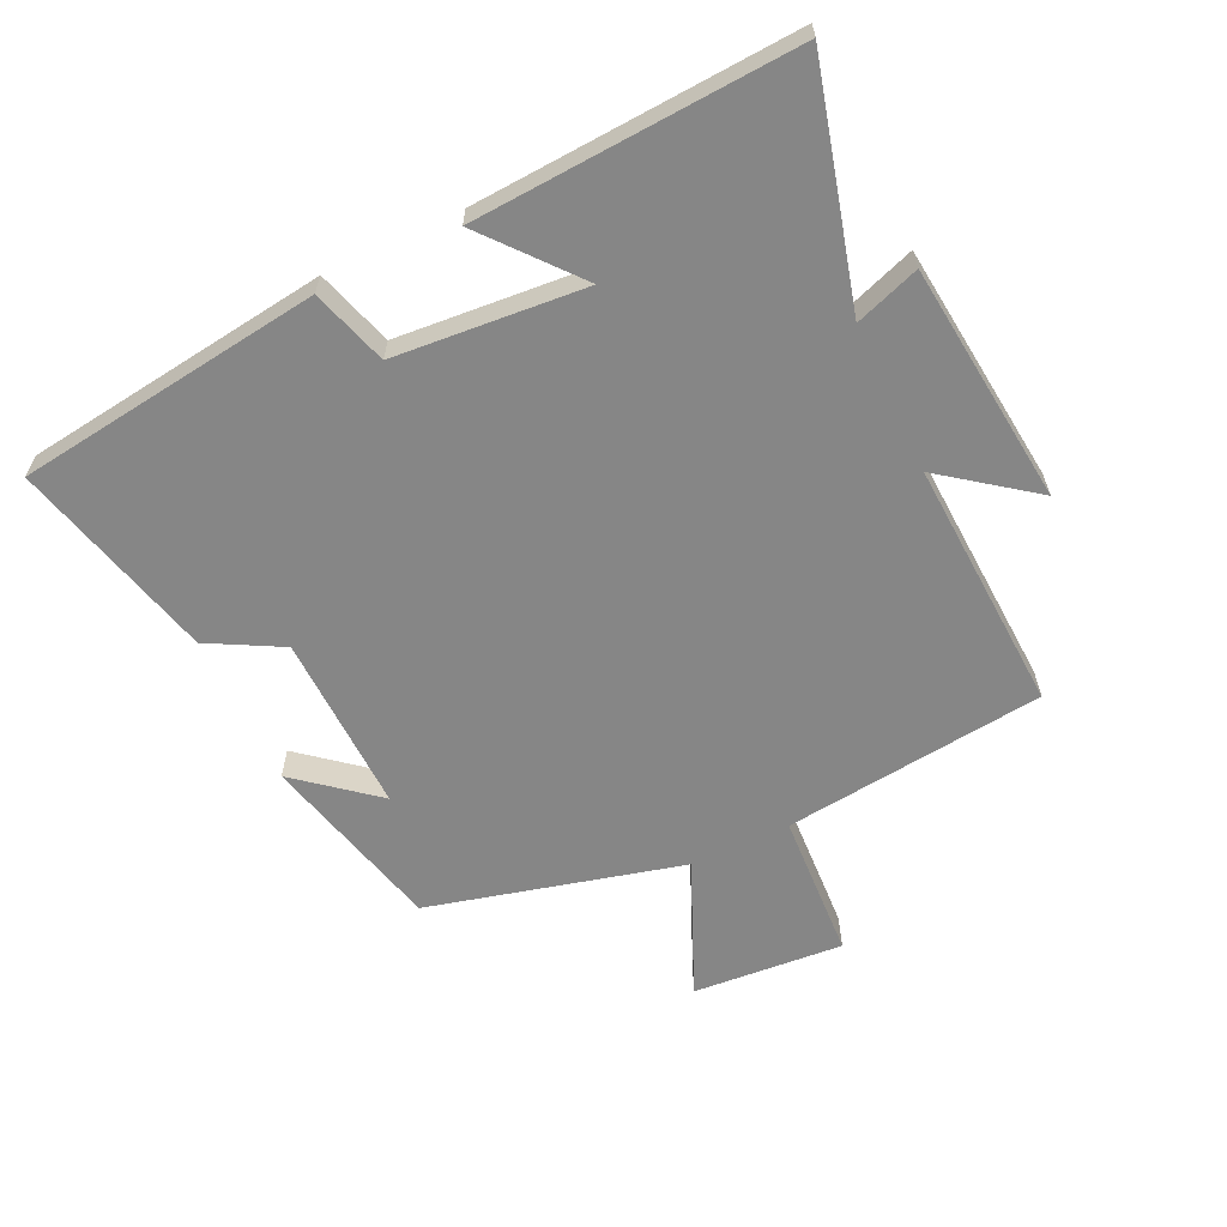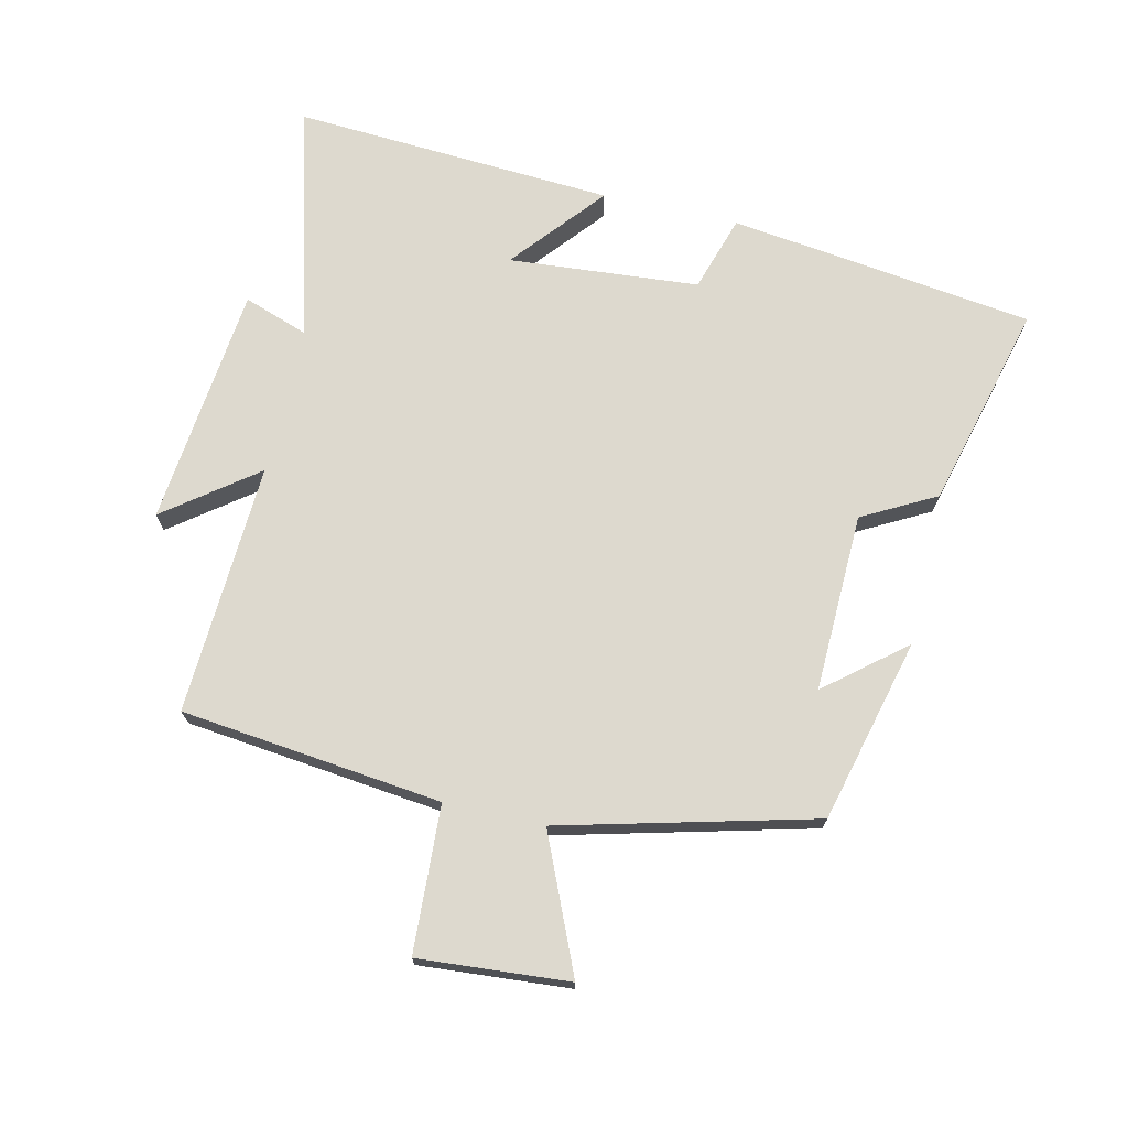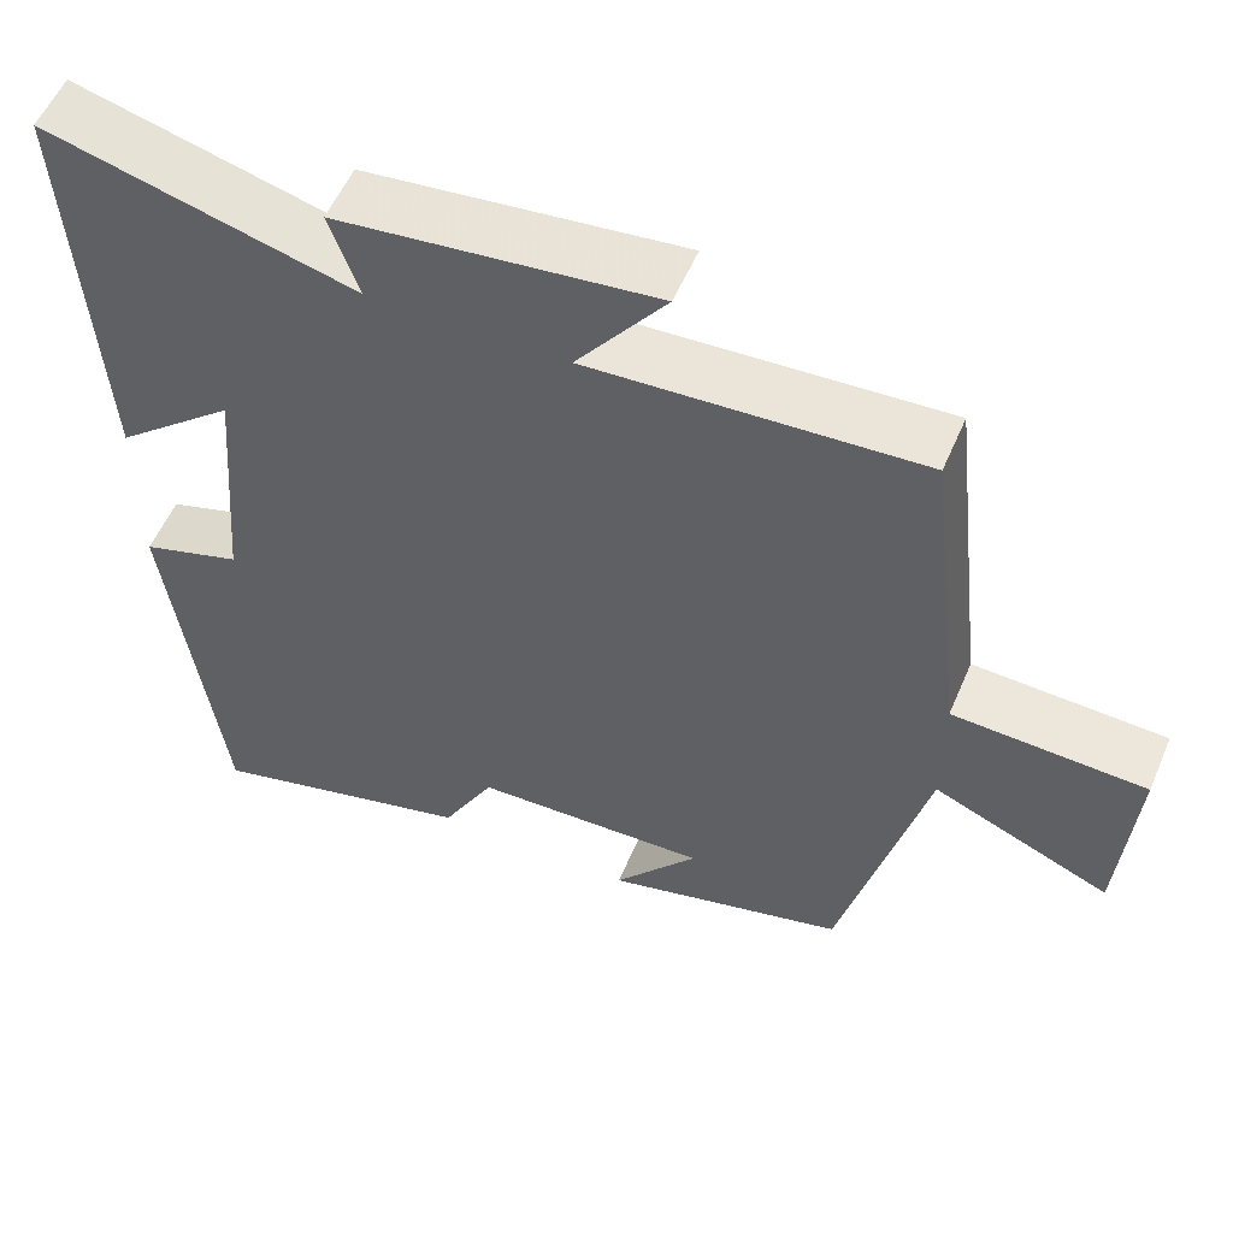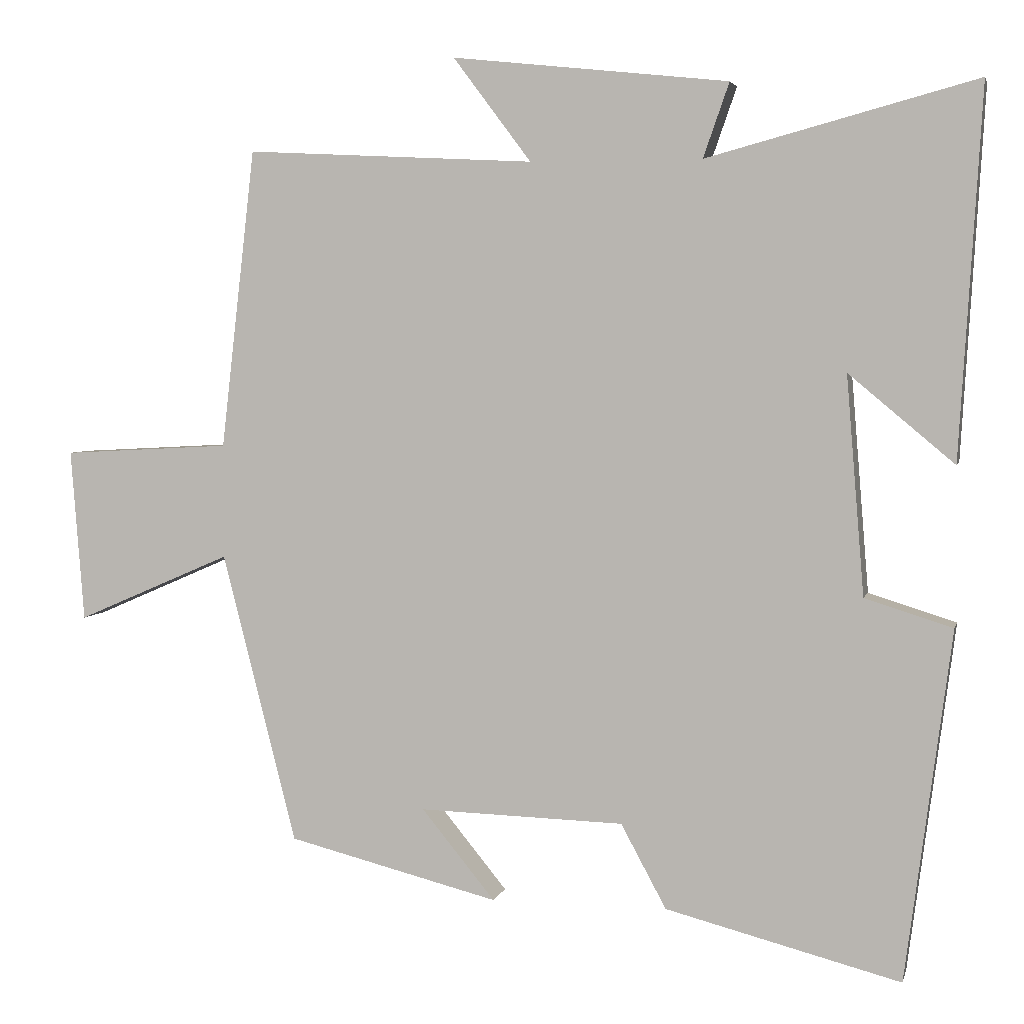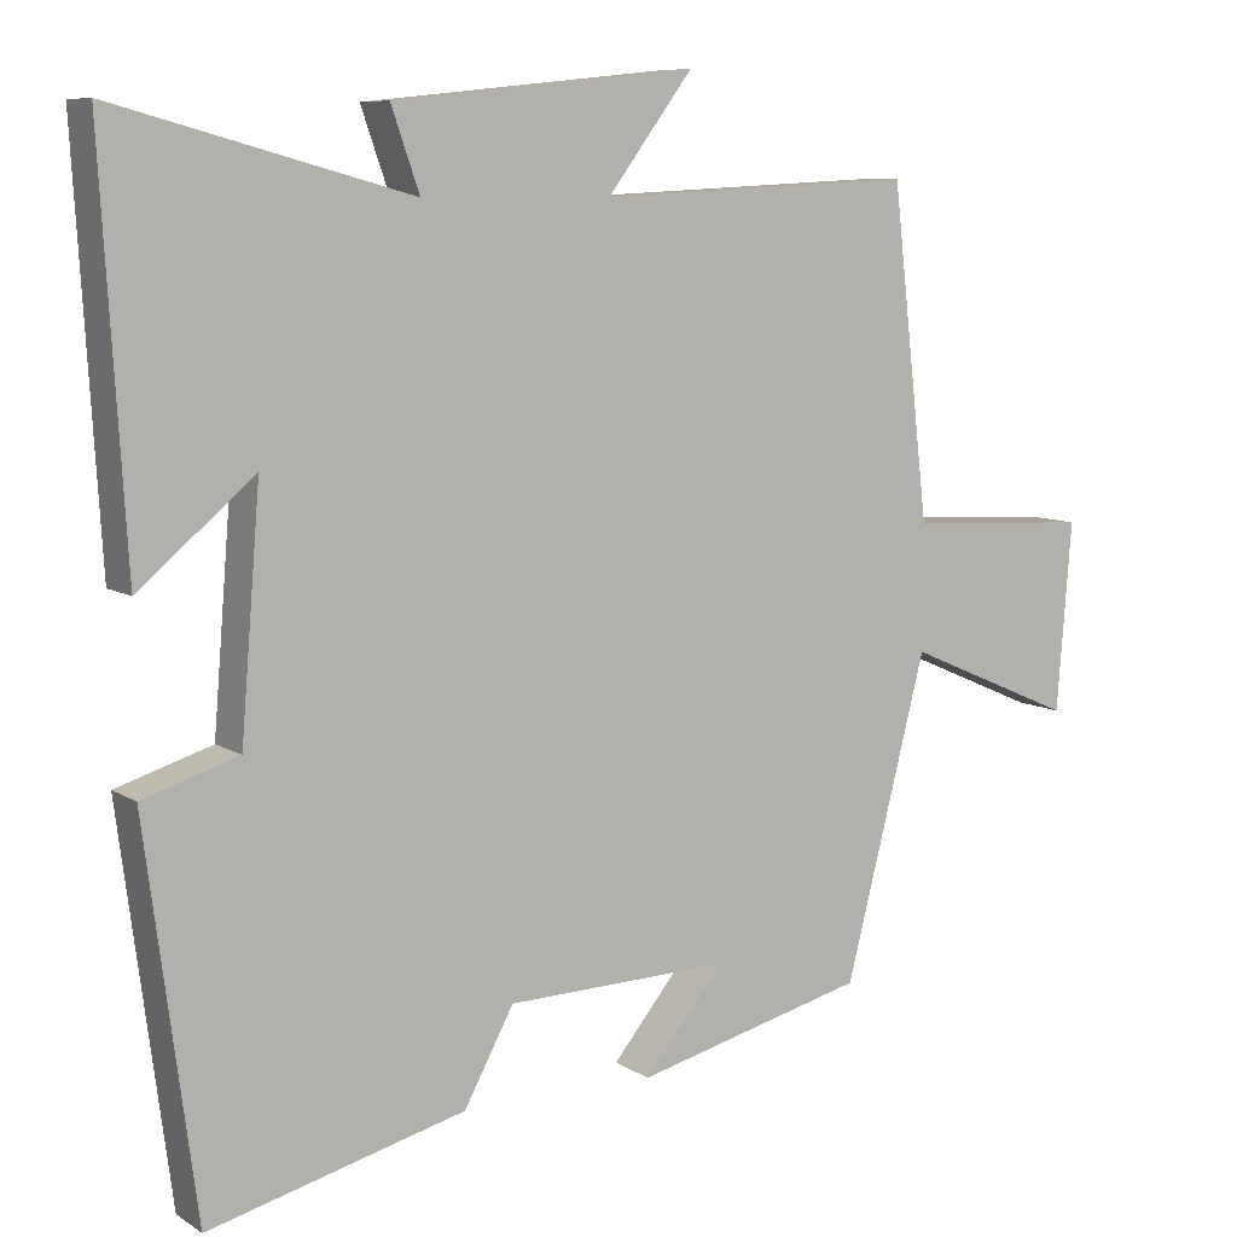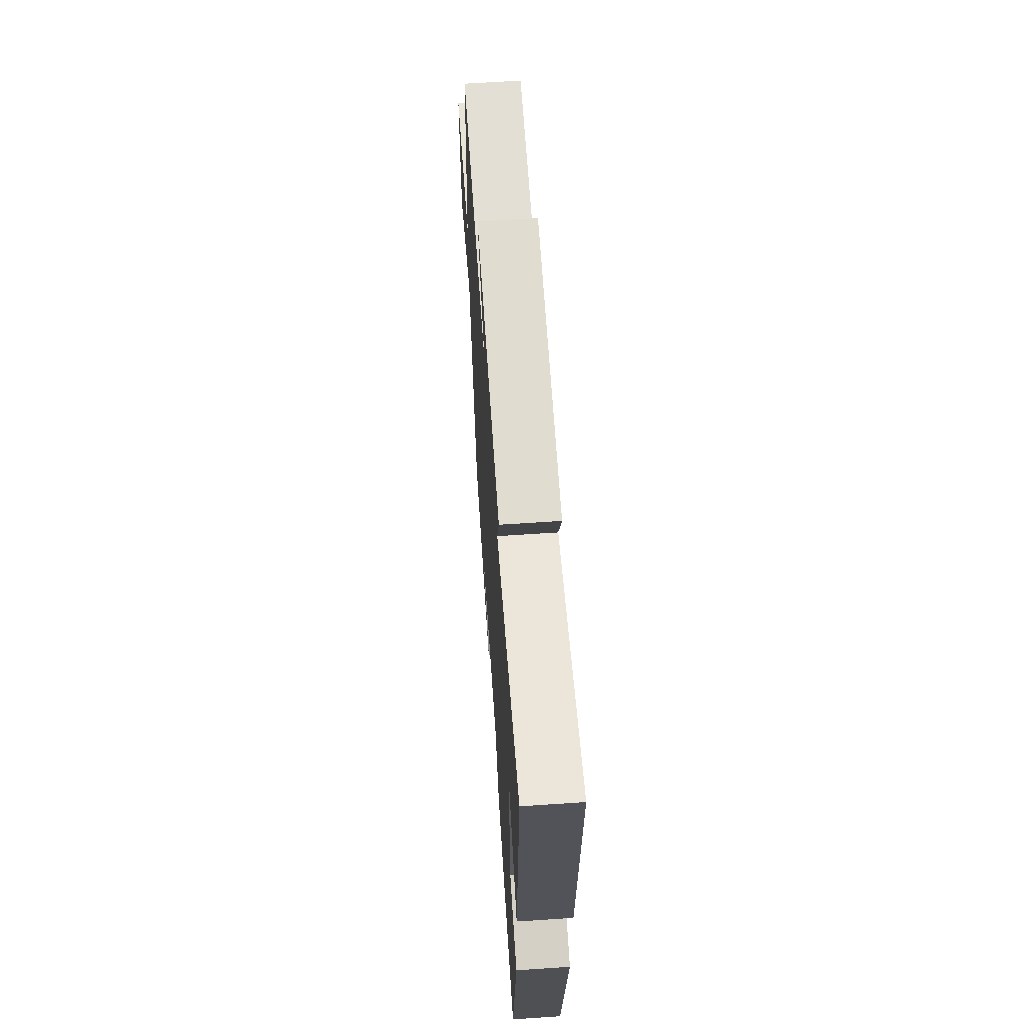
<metadata>
{"format":"obj","ext":"obj","renderer":"f3d","projection":"perspective","resolution":1024,"background":"white","views":[{"elev":-62.1,"azim":-64.7,"up":"+Y"},{"elev":71.7,"azim":102.9,"up":"+Y"},{"elev":55.1,"azim":22.9,"up":"+Z"},{"elev":3.9,"azim":-167.0,"up":"+Z"},{"elev":8.2,"azim":-31.4,"up":"+Z"},{"elev":63.4,"azim":-93.9,"up":"+Z"}]}
</metadata>
<code>
v -0.438 0.07 -0.582
v -0.5 0.07 -0.111
v -0.382 0.07 -0.074
v -0.358 0.07 0.22
v -0.5 0.07 0.101
v -0.53 0.07 0.598
v -0.167 0.07 0.5
v -0.202 0.07 0.6
v 0.17 0.07 0.64
v 0.065 0.07 0.5
v 0.454 0.07 0.52
v 0.5 0.07 0.117
v 0.726 0.07 0.105
v 0.708 0.07 -0.127
v 0.5 0.07 -0.037
v 0.4 0.07 -0.428
v 0.116 0.07 -0.5
v 0.215 0.07 -0.379
v -0.061 0.07 -0.387
v -0.122 0.07 -0.5
v -0.438 0 -0.582
v -0.5 0 -0.111
v -0.382 0 -0.074
v -0.358 0 0.22
v -0.5 0 0.101
v -0.53 0 0.598
v -0.167 0 0.5
v -0.202 0 0.6
v 0.17 0 0.64
v 0.065 0 0.5
v 0.454 0 0.52
v 0.5 0 0.117
v 0.726 0 0.105
v 0.708 0 -0.127
v 0.5 0 -0.037
v 0.4 0 -0.428
v 0.116 0 -0.5
v 0.215 0 -0.379
v -0.061 0 -0.387
v -0.122 0 -0.5
f 19 20 1 2
f 18 19 2 3
f 15 16 17 18
f 15 18 3 4
f 12 13 14 15
f 10 11 12 15
f 10 15 4
f 7 8 9 10
f 7 10 4
f 4 5 6 7
f 22 21 40 39
f 23 22 39 38
f 38 37 36 35
f 24 23 38 35
f 35 34 33 32
f 35 32 31 30
f 24 35 30
f 30 29 28 27
f 24 30 27
f 27 26 25 24
f 1 21 22 2
f 2 22 23 3
f 3 23 24 4
f 4 24 25 5
f 5 25 26 6
f 6 26 27 7
f 7 27 28 8
f 8 28 29 9
f 9 29 30 10
f 10 30 31 11
f 11 31 32 12
f 12 32 33 13
f 13 33 34 14
f 14 34 35 15
f 15 35 36 16
f 16 36 37 17
f 17 37 38 18
f 18 38 39 19
f 19 39 40 20
f 20 40 21 1

</code>
